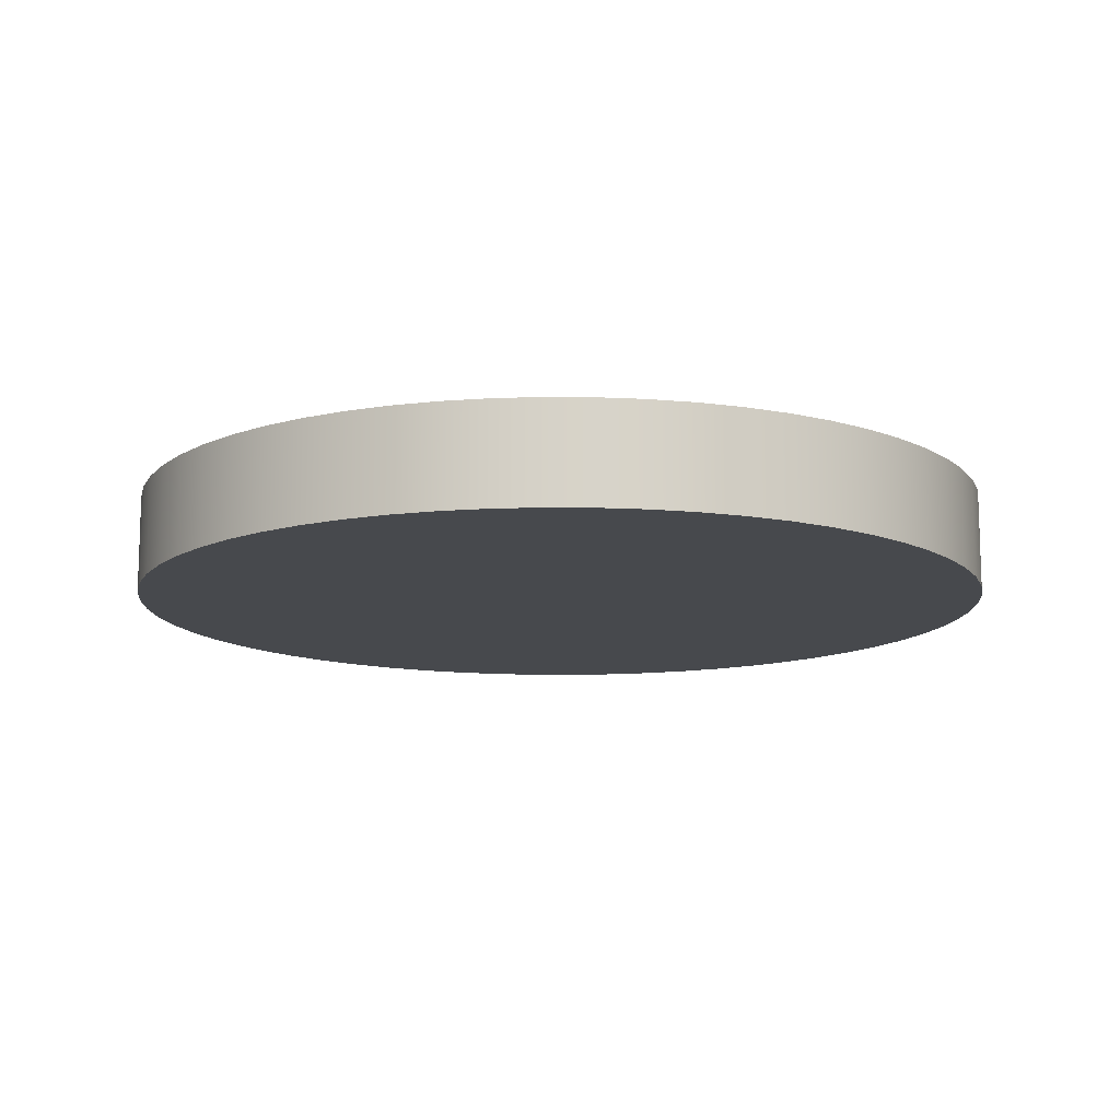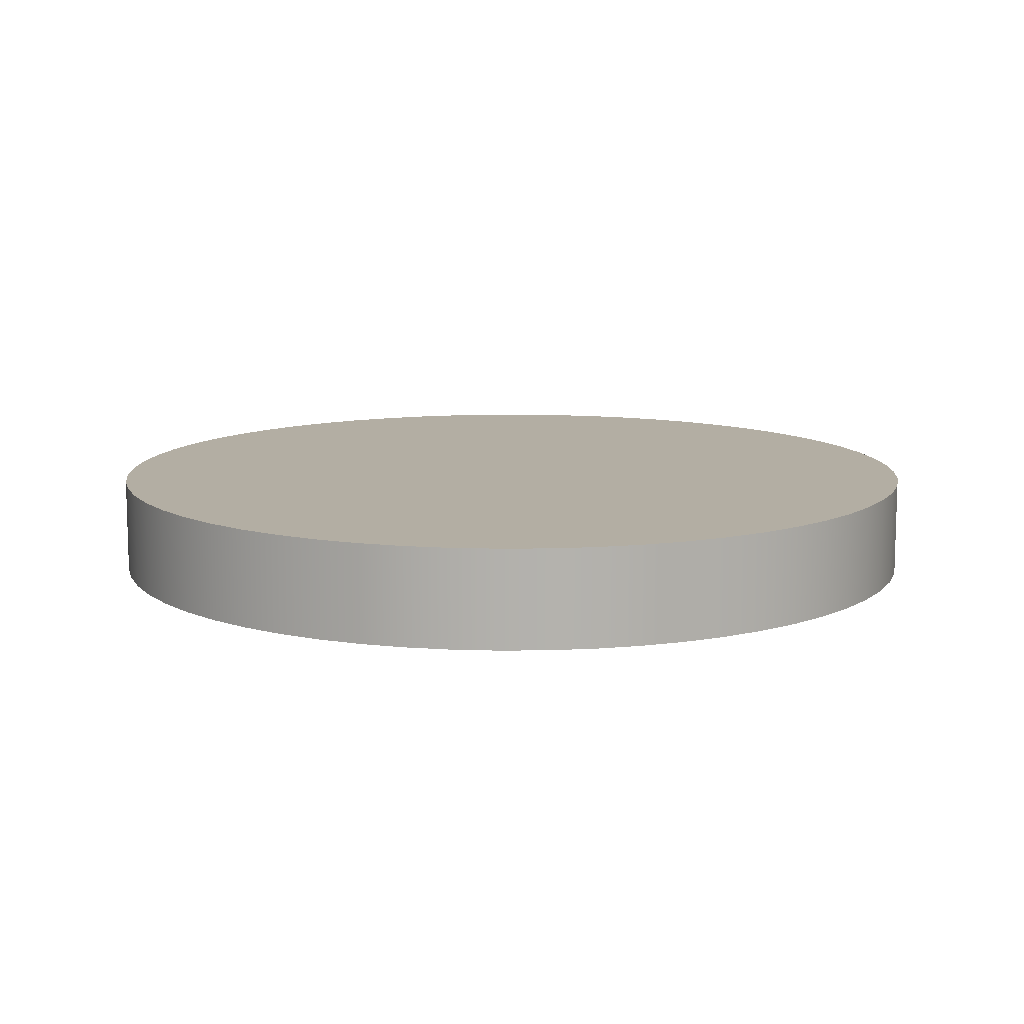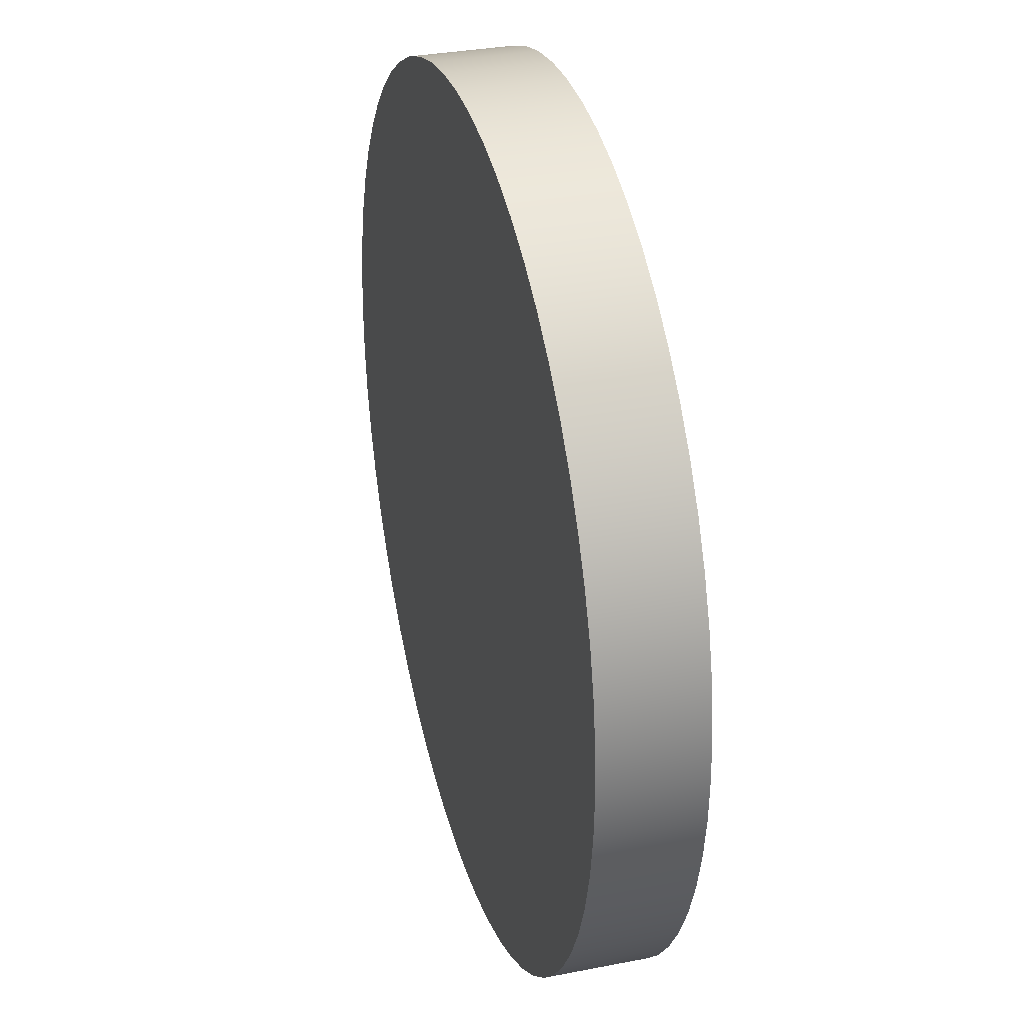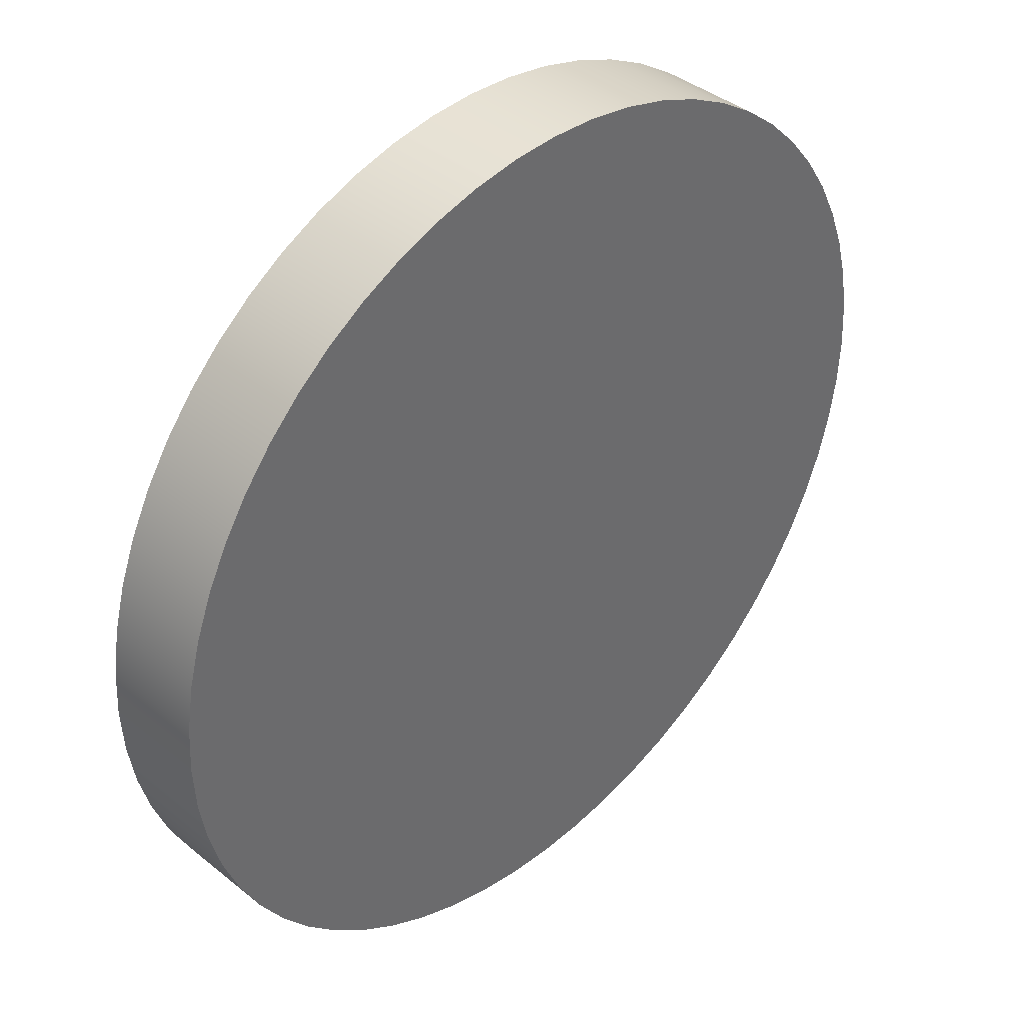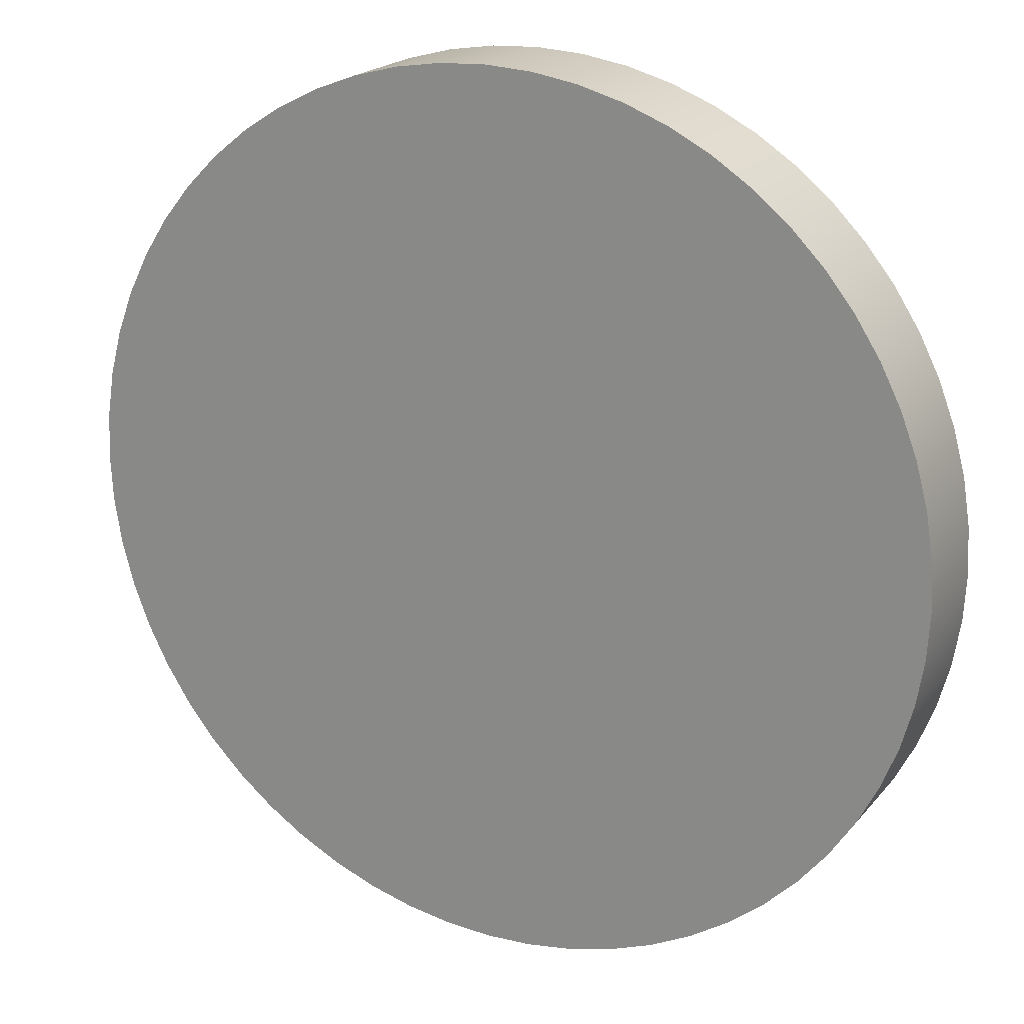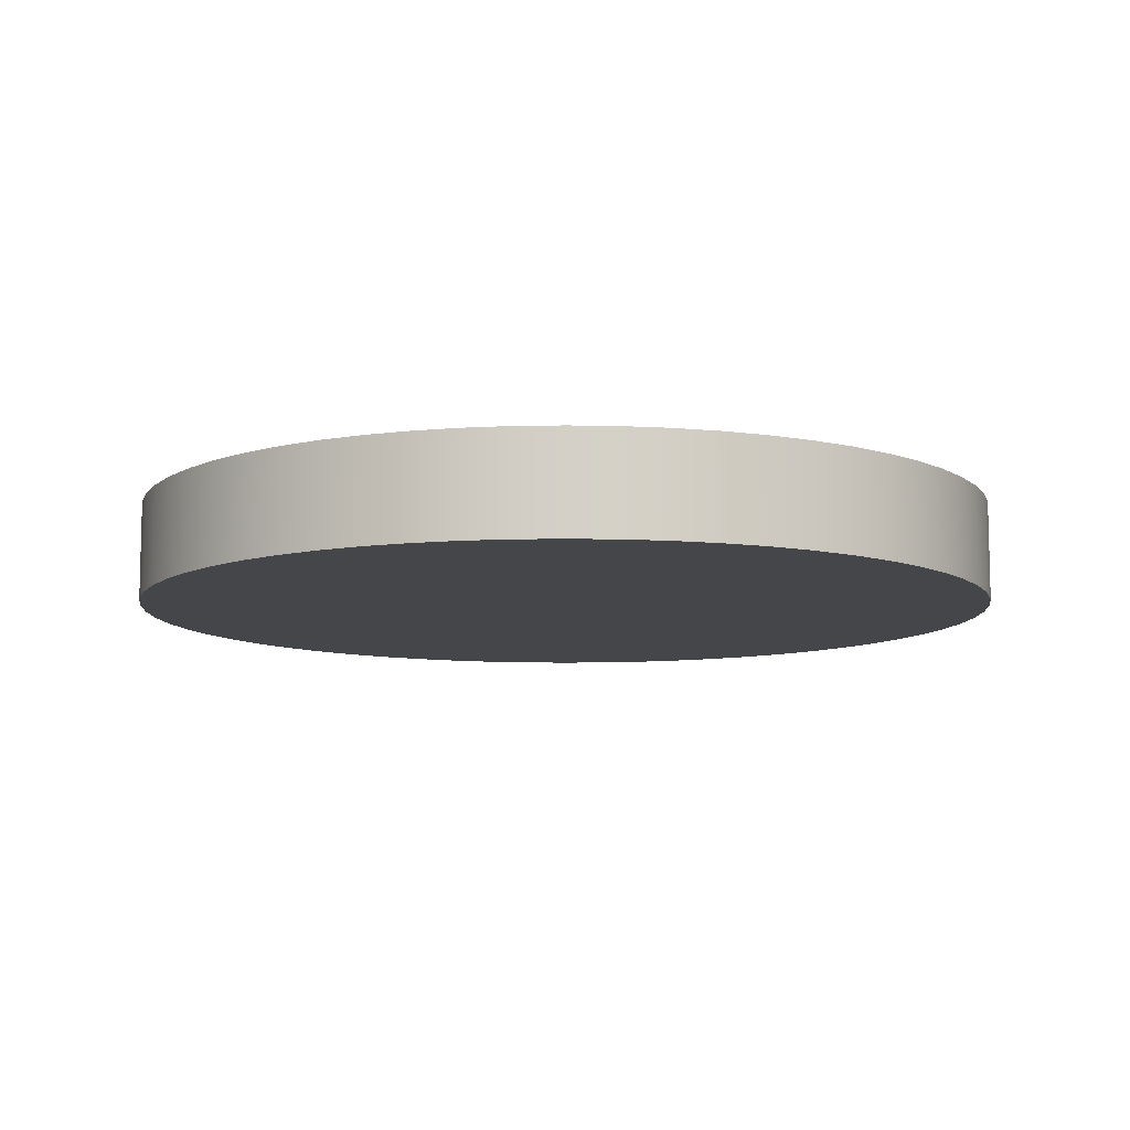
<metadata>
{"format":"obj","ext":"obj","renderer":"f3d","projection":"perspective","resolution":1024,"background":"white","views":[{"elev":-12.4,"azim":32.0,"up":"+Z"},{"elev":11.0,"azim":-160.3,"up":"+Z"},{"elev":32.3,"azim":74.7,"up":"+Y"},{"elev":39.8,"azim":134.9,"up":"+Y"},{"elev":20.5,"azim":-152.1,"up":"+Y"},{"elev":-9.4,"azim":11.9,"up":"+Z"}]}
</metadata>
<code>
v -6.6 -8.083e-16 1.5
v -6.564 0.6899 1.5
v -6.456 1.372 1.5
v -6.277 2.04 1.5
v -6.029 2.684 1.5
v -5.716 3.3 1.5
v -5.34 3.879 1.5
v -4.905 4.416 1.5
v -4.416 4.905 1.5
v -3.879 5.34 1.5
v -3.3 5.716 1.5
v -2.684 6.029 1.5
v -2.04 6.277 1.5
v -1.372 6.456 1.5
v -0.6899 6.564 1.5
v 4.041e-16 6.6 1.5
v 0.6899 6.564 1.5
v 1.372 6.456 1.5
v 2.04 6.277 1.5
v 2.684 6.029 1.5
v 3.3 5.716 1.5
v 3.879 5.34 1.5
v 4.416 4.905 1.5
v 4.905 4.416 1.5
v 5.34 3.879 1.5
v 5.716 3.3 1.5
v 6.029 2.684 1.5
v 6.277 2.04 1.5
v 6.456 1.372 1.5
v 6.564 0.6899 1.5
v 6.6 0 1.5
v 6.564 -0.6899 1.5
v 6.456 -1.372 1.5
v 6.277 -2.04 1.5
v 6.029 -2.684 1.5
v 5.716 -3.3 1.5
v 5.34 -3.879 1.5
v 4.905 -4.416 1.5
v 4.416 -4.905 1.5
v 3.879 -5.34 1.5
v 3.3 -5.716 1.5
v 2.684 -6.029 1.5
v 2.04 -6.277 1.5
v 1.372 -6.456 1.5
v 0.6899 -6.564 1.5
v 4.041e-16 -6.6 1.5
v -0.6899 -6.564 1.5
v -1.372 -6.456 1.5
v -2.04 -6.277 1.5
v -2.684 -6.029 1.5
v -3.3 -5.716 1.5
v -3.879 -5.34 1.5
v -4.416 -4.905 1.5
v -4.905 -4.416 1.5
v -5.34 -3.879 1.5
v -5.716 -3.3 1.5
v -6.029 -2.684 1.5
v -6.277 -2.04 1.5
v -6.456 -1.372 1.5
v -6.564 -0.6899 1.5
v -6.6 -8.083e-16 0
v -6.564 -0.6899 0
v -6.456 -1.372 0
v -6.277 -2.04 0
v -6.029 -2.684 0
v -5.716 -3.3 0
v -5.34 -3.879 0
v -4.905 -4.416 0
v -4.416 -4.905 0
v -3.879 -5.34 0
v -3.3 -5.716 0
v -2.684 -6.029 0
v -2.04 -6.277 0
v -1.372 -6.456 0
v -0.6899 -6.564 0
v 4.041e-16 -6.6 0
v 0.6899 -6.564 0
v 1.372 -6.456 0
v 2.04 -6.277 0
v 2.684 -6.029 0
v 3.3 -5.716 0
v 3.879 -5.34 0
v 4.416 -4.905 0
v 4.905 -4.416 0
v 5.34 -3.879 0
v 5.716 -3.3 0
v 6.029 -2.684 0
v 6.277 -2.04 0
v 6.456 -1.372 0
v 6.564 -0.6899 0
v 6.6 0 0
v 6.564 0.6899 0
v 6.456 1.372 0
v 6.277 2.04 0
v 6.029 2.684 0
v 5.716 3.3 0
v 5.34 3.879 0
v 4.905 4.416 0
v 4.416 4.905 0
v 3.879 5.34 0
v 3.3 5.716 0
v 2.684 6.029 0
v 2.04 6.277 0
v 1.372 6.456 0
v 0.6899 6.564 0
v 4.041e-16 6.6 0
v -0.6899 6.564 0
v -1.372 6.456 0
v -2.04 6.277 0
v -2.684 6.029 0
v -3.3 5.716 0
v -3.879 5.34 0
v -4.416 4.905 0
v -4.905 4.416 0
v -5.34 3.879 0
v -5.716 3.3 0
v -6.029 2.684 0
v -6.277 2.04 0
v -6.456 1.372 0
v -6.564 0.6899 0
v -6.6 -8.083e-16 0
v -6.6 -8.083e-16 1.5
v -6.6 -8.083e-16 1.5
v -6.564 -0.6899 1.5
v -6.456 -1.372 1.5
v -6.277 -2.04 1.5
v -6.029 -2.684 1.5
v -5.716 -3.3 1.5
v -5.34 -3.879 1.5
v -4.905 -4.416 1.5
v -4.416 -4.905 1.5
v -3.879 -5.34 1.5
v -3.3 -5.716 1.5
v -2.684 -6.029 1.5
v -2.04 -6.277 1.5
v -1.372 -6.456 1.5
v -0.6899 -6.564 1.5
v 4.041e-16 -6.6 1.5
v 0.6899 -6.564 1.5
v 1.372 -6.456 1.5
v 2.04 -6.277 1.5
v 2.684 -6.029 1.5
v 3.3 -5.716 1.5
v 3.879 -5.34 1.5
v 4.416 -4.905 1.5
v 4.905 -4.416 1.5
v 5.34 -3.879 1.5
v 5.716 -3.3 1.5
v 6.029 -2.684 1.5
v 6.277 -2.04 1.5
v 6.456 -1.372 1.5
v 6.564 -0.6899 1.5
v 6.6 0 1.5
v 6.564 0.6899 1.5
v 6.456 1.372 1.5
v 6.277 2.04 1.5
v 6.029 2.684 1.5
v 5.716 3.3 1.5
v 5.34 3.879 1.5
v 4.905 4.416 1.5
v 4.416 4.905 1.5
v 3.879 5.34 1.5
v 3.3 5.716 1.5
v 2.684 6.029 1.5
v 2.04 6.277 1.5
v 1.372 6.456 1.5
v 0.6899 6.564 1.5
v 4.041e-16 6.6 1.5
v -0.6899 6.564 1.5
v -1.372 6.456 1.5
v -2.04 6.277 1.5
v -2.684 6.029 1.5
v -3.3 5.716 1.5
v -3.879 5.34 1.5
v -4.416 4.905 1.5
v -4.905 4.416 1.5
v -5.34 3.879 1.5
v -5.716 3.3 1.5
v -6.029 2.684 1.5
v -6.277 2.04 1.5
v -6.456 1.372 1.5
v -6.564 0.6899 1.5
v -6.6 -8.083e-16 0
v -6.564 0.6899 0
v -6.456 1.372 0
v -6.277 2.04 0
v -6.029 2.684 0
v -5.716 3.3 0
v -5.34 3.879 0
v -4.905 4.416 0
v -4.416 4.905 0
v -3.879 5.34 0
v -3.3 5.716 0
v -2.684 6.029 0
v -2.04 6.277 0
v -1.372 6.456 0
v -0.6899 6.564 0
v 4.041e-16 6.6 0
v 0.6899 6.564 0
v 1.372 6.456 0
v 2.04 6.277 0
v 2.684 6.029 0
v 3.3 5.716 0
v 3.879 5.34 0
v 4.416 4.905 0
v 4.905 4.416 0
v 5.34 3.879 0
v 5.716 3.3 0
v 6.029 2.684 0
v 6.277 2.04 0
v 6.456 1.372 0
v 6.564 0.6899 0
v 6.6 0 0
v 6.564 -0.6899 0
v 6.456 -1.372 0
v 6.277 -2.04 0
v 6.029 -2.684 0
v 5.716 -3.3 0
v 5.34 -3.879 0
v 4.905 -4.416 0
v 4.416 -4.905 0
v 3.879 -5.34 0
v 3.3 -5.716 0
v 2.684 -6.029 0
v 2.04 -6.277 0
v 1.372 -6.456 0
v 0.6899 -6.564 0
v 4.041e-16 -6.6 0
v -0.6899 -6.564 0
v -1.372 -6.456 0
v -2.04 -6.277 0
v -2.684 -6.029 0
v -3.3 -5.716 0
v -3.879 -5.34 0
v -4.416 -4.905 0
v -4.905 -4.416 0
v -5.34 -3.879 0
v -5.716 -3.3 0
v -6.029 -2.684 0
v -6.277 -2.04 0
v -6.456 -1.372 0
v -6.564 -0.6899 0
g b5f6ae58-e2ad-11ea-b14e-54bf646e7e1f
f 2 120 1
f 1 120 121
f 122 61 60
f 60 61 62
f 60 62 59
f 59 62 63
f 59 63 58
f 58 63 64
f 58 64 57
f 57 64 65
f 57 65 56
f 56 65 66
f 56 66 55
f 55 66 67
f 55 67 54
f 54 67 68
f 54 68 53
f 53 68 69
f 53 69 52
f 52 69 70
f 52 70 51
f 51 70 71
f 51 71 50
f 50 71 72
f 50 72 49
f 49 72 73
f 49 73 48
f 48 73 74
f 48 74 47
f 47 74 75
f 47 75 46
f 46 75 76
f 46 76 45
f 45 76 77
f 45 77 44
f 44 77 78
f 44 78 43
f 43 78 79
f 43 79 42
f 42 79 80
f 42 80 41
f 41 80 81
f 41 81 40
f 40 81 82
f 40 82 39
f 39 82 83
f 39 83 38
f 38 83 84
f 38 84 37
f 37 84 85
f 37 85 36
f 36 85 86
f 36 86 35
f 35 86 87
f 35 87 34
f 34 87 88
f 34 88 33
f 33 88 89
f 33 89 32
f 32 89 90
f 32 90 31
f 31 90 91
f 31 91 30
f 30 91 92
f 30 92 29
f 29 92 93
f 29 93 28
f 28 93 94
f 28 94 27
f 27 94 95
f 27 95 26
f 26 95 96
f 26 96 25
f 25 96 97
f 25 97 24
f 24 97 98
f 24 98 23
f 23 98 99
f 23 99 22
f 22 99 100
f 22 100 21
f 21 100 101
f 21 101 20
f 20 101 102
f 20 102 19
f 19 102 103
f 19 103 18
f 18 103 104
f 18 104 17
f 17 104 105
f 17 105 16
f 16 105 106
f 16 106 15
f 15 106 107
f 15 107 14
f 14 107 108
f 14 108 13
f 13 108 109
f 13 109 12
f 12 109 110
f 12 110 11
f 11 110 111
f 11 111 10
f 10 111 112
f 10 112 9
f 9 112 113
f 9 113 8
f 8 113 114
f 8 114 7
f 7 114 115
f 7 115 6
f 6 115 116
f 6 116 5
f 5 116 117
f 5 117 4
f 4 117 118
f 4 118 3
f 3 118 119
f 3 119 2
f 2 119 120
g b5f6fc6e-e2ad-11ea-9f31-54bf646e7e1f
f 124 152 123
f 123 152 153
f 123 153 182
f 182 153 154
f 182 154 181
f 181 154 155
f 181 155 180
f 180 155 156
f 180 156 179
f 179 156 157
f 179 157 178
f 178 157 158
f 178 158 177
f 177 158 159
f 177 159 176
f 176 159 160
f 176 160 175
f 175 160 161
f 175 161 174
f 174 161 162
f 174 162 173
f 173 162 163
f 173 163 172
f 172 163 164
f 172 164 171
f 171 164 165
f 171 165 170
f 170 165 166
f 170 166 169
f 169 166 167
f 169 167 168
f 152 124 151
f 151 124 125
f 151 125 150
f 150 125 126
f 150 126 149
f 149 126 127
f 149 127 148
f 148 127 128
f 148 128 147
f 147 128 129
f 147 129 146
f 146 129 130
f 146 130 145
f 145 130 131
f 145 131 144
f 144 131 132
f 144 132 143
f 143 132 133
f 143 133 142
f 142 133 134
f 142 134 141
f 141 134 135
f 141 135 140
f 140 135 136
f 140 136 139
f 139 136 137
f 139 137 138
g b5f74ab8-e2ad-11ea-8f81-54bf646e7e1f
f 184 212 183
f 183 212 213
f 183 213 242
f 242 213 214
f 242 214 241
f 241 214 215
f 241 215 240
f 240 215 216
f 240 216 239
f 239 216 217
f 239 217 238
f 238 217 218
f 238 218 237
f 237 218 219
f 237 219 236
f 236 219 220
f 236 220 235
f 235 220 221
f 235 221 234
f 234 221 222
f 234 222 233
f 233 222 223
f 233 223 232
f 232 223 224
f 232 224 231
f 231 224 225
f 231 225 230
f 230 225 226
f 230 226 229
f 229 226 227
f 229 227 228
f 212 184 211
f 211 184 185
f 211 185 210
f 210 185 186
f 210 186 209
f 209 186 187
f 209 187 208
f 208 187 188
f 208 188 207
f 207 188 189
f 207 189 206
f 206 189 190
f 206 190 205
f 205 190 191
f 205 191 204
f 204 191 192
f 204 192 203
f 203 192 193
f 203 193 202
f 202 193 194
f 202 194 201
f 201 194 195
f 201 195 200
f 200 195 196
f 200 196 199
f 199 196 197
f 199 197 198

</code>
